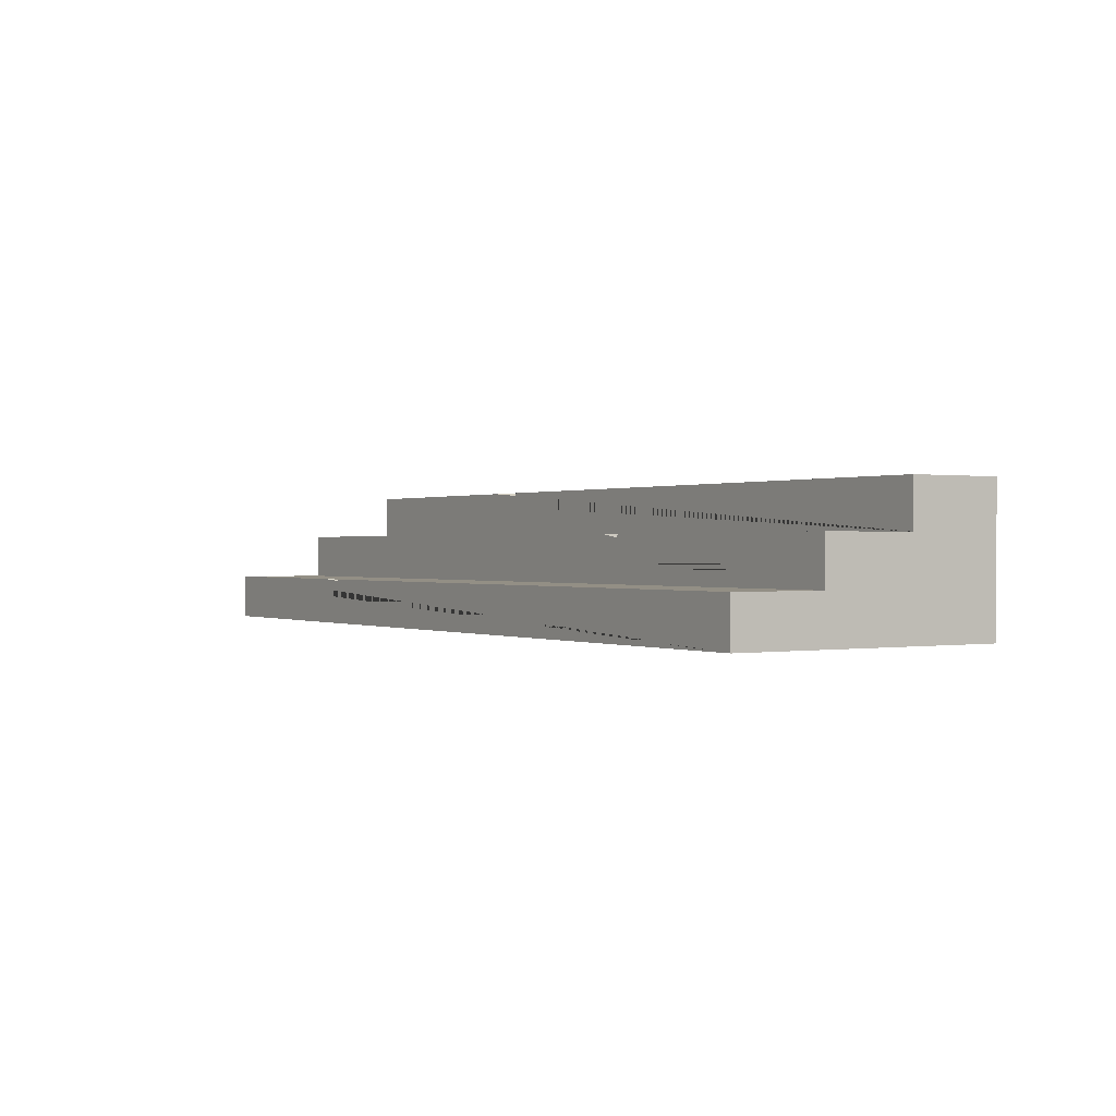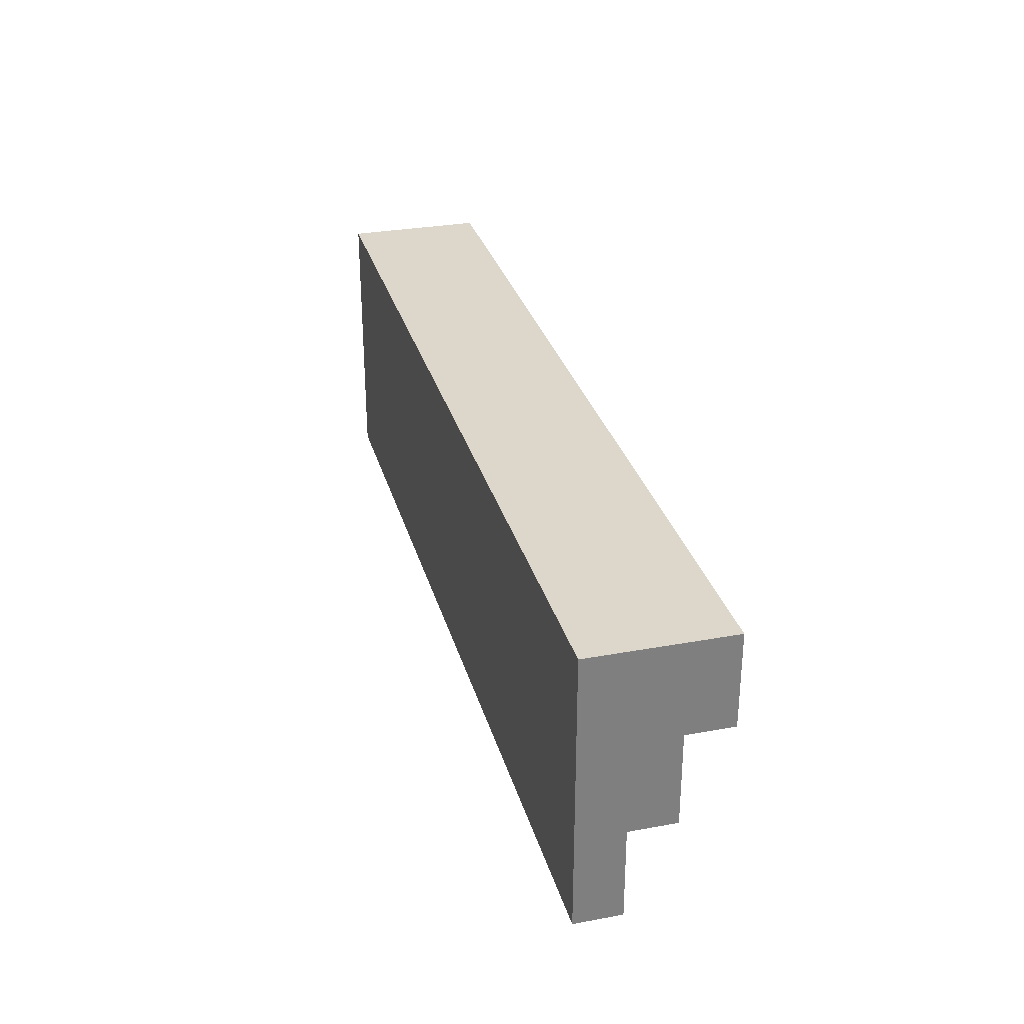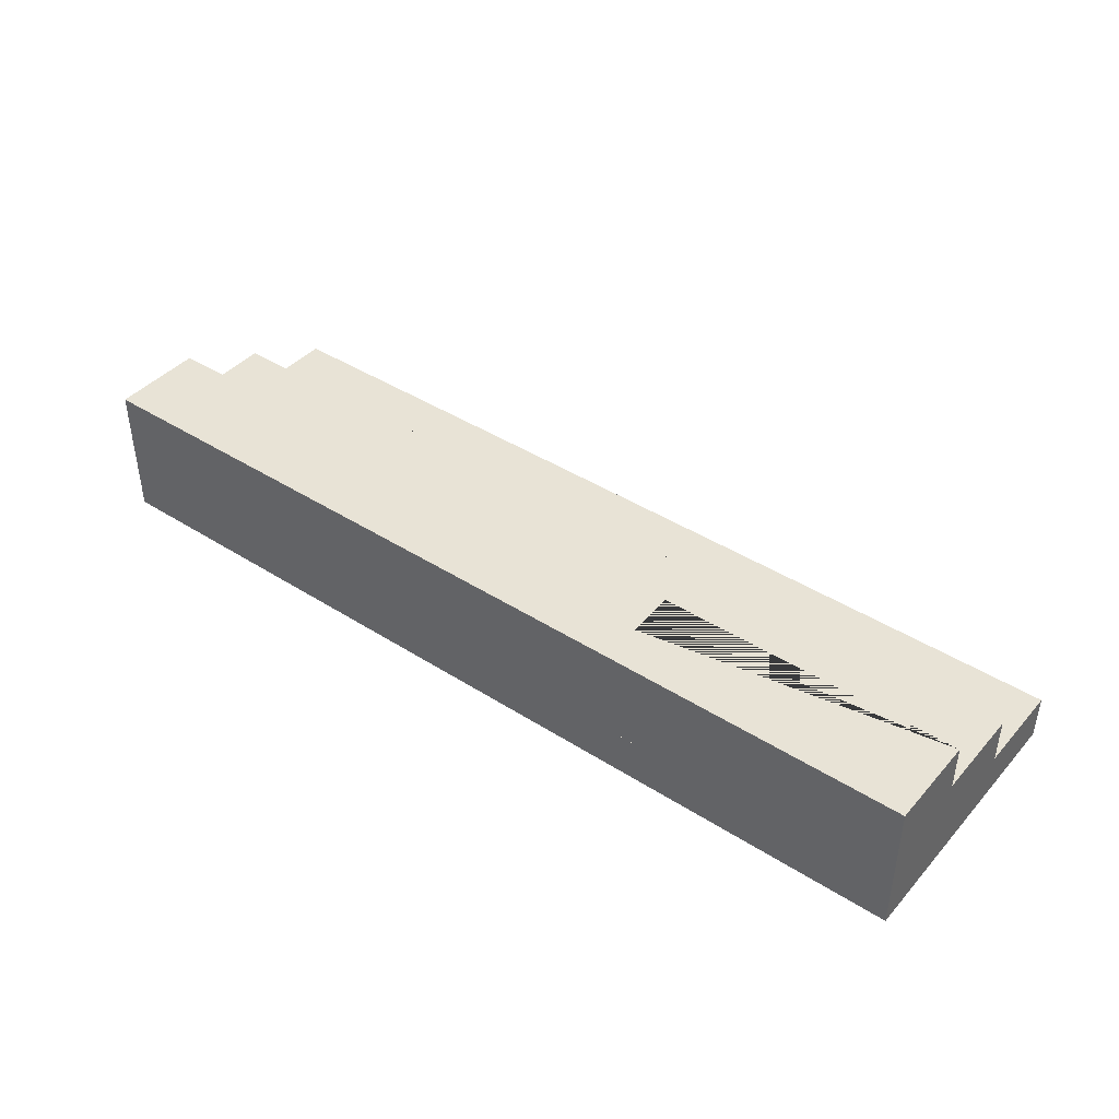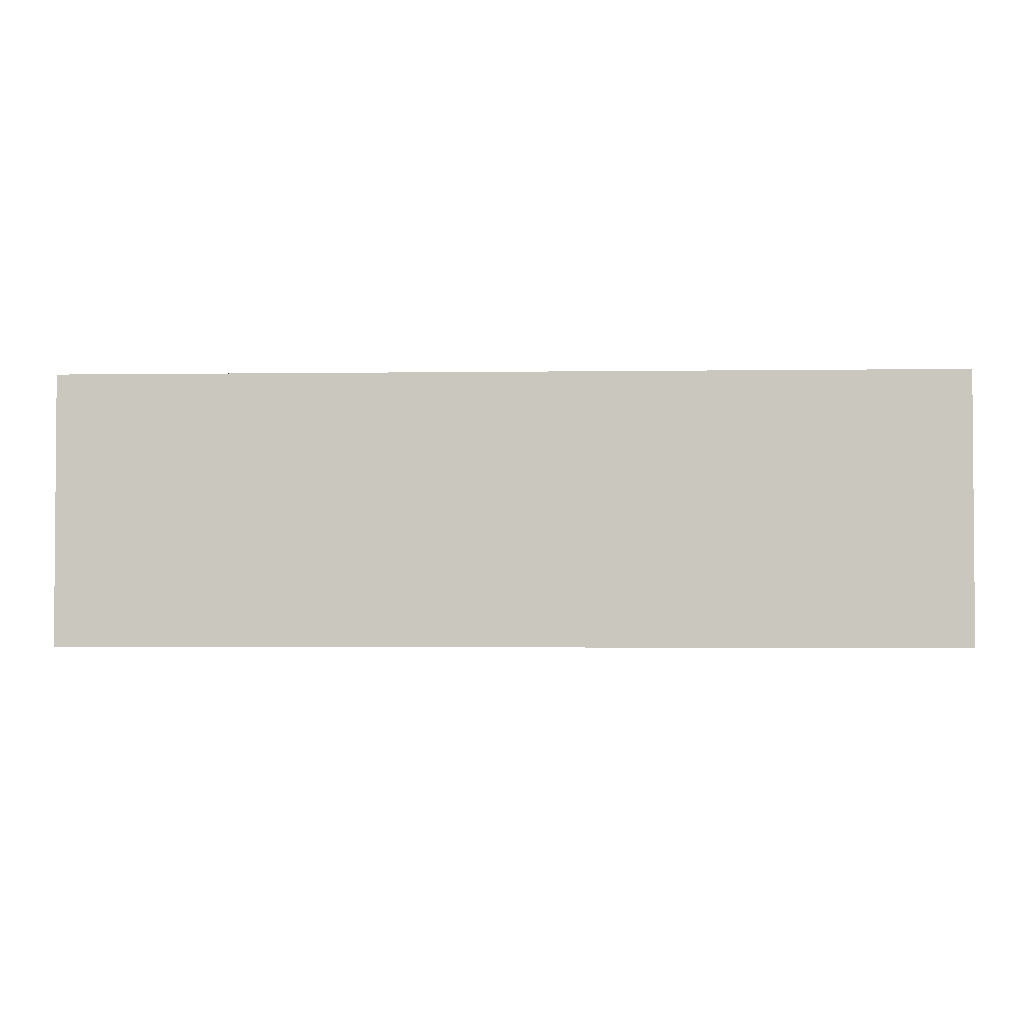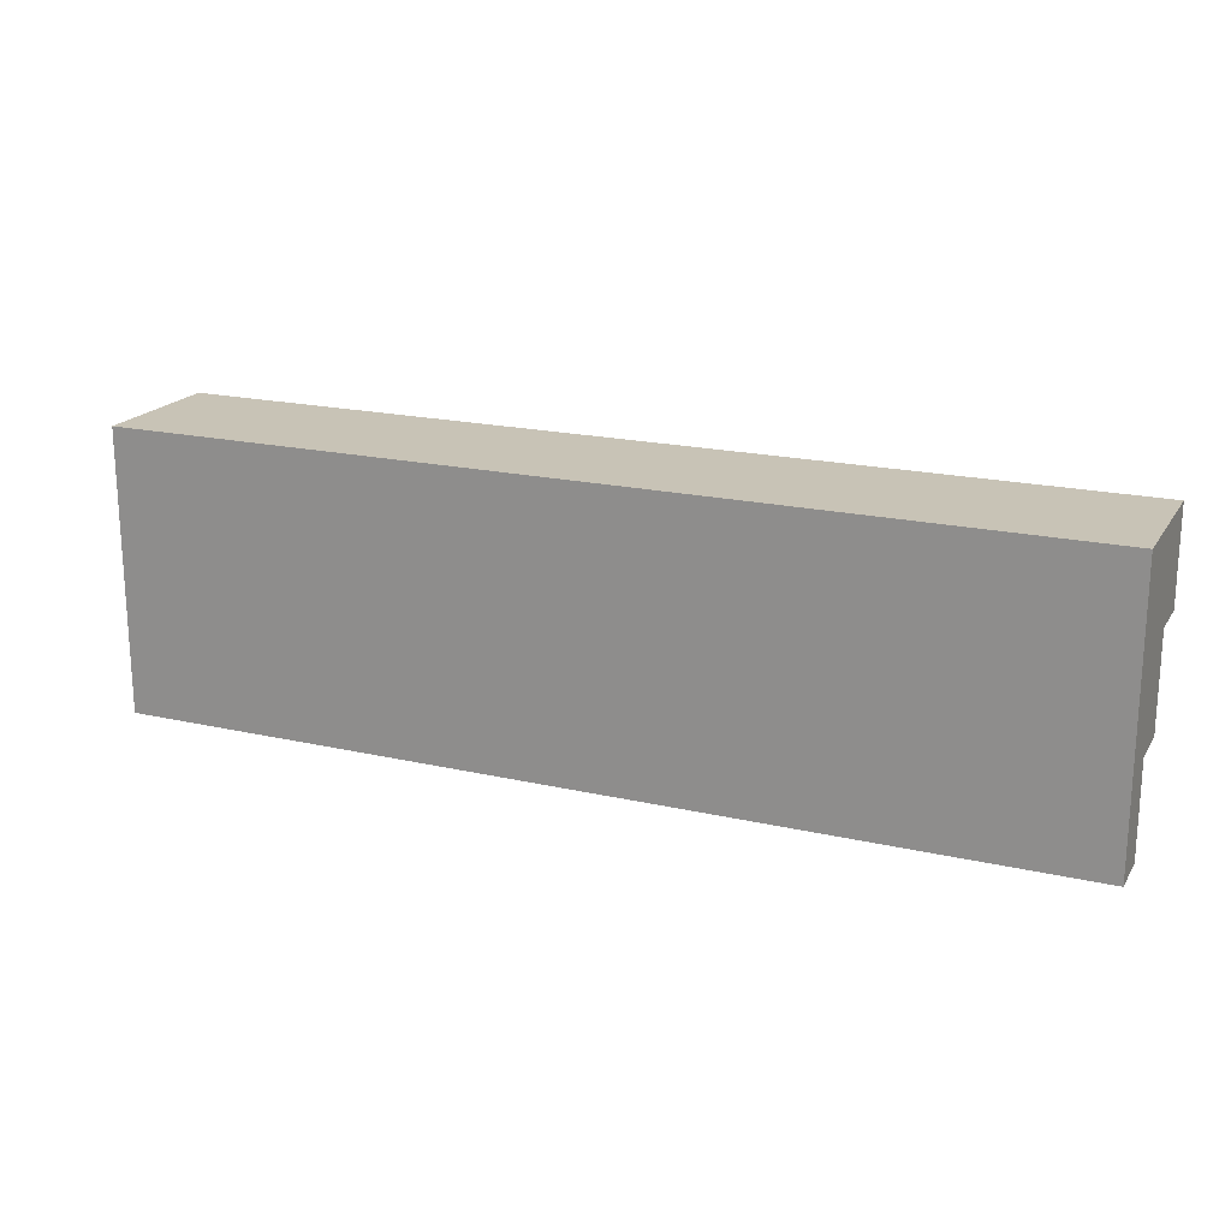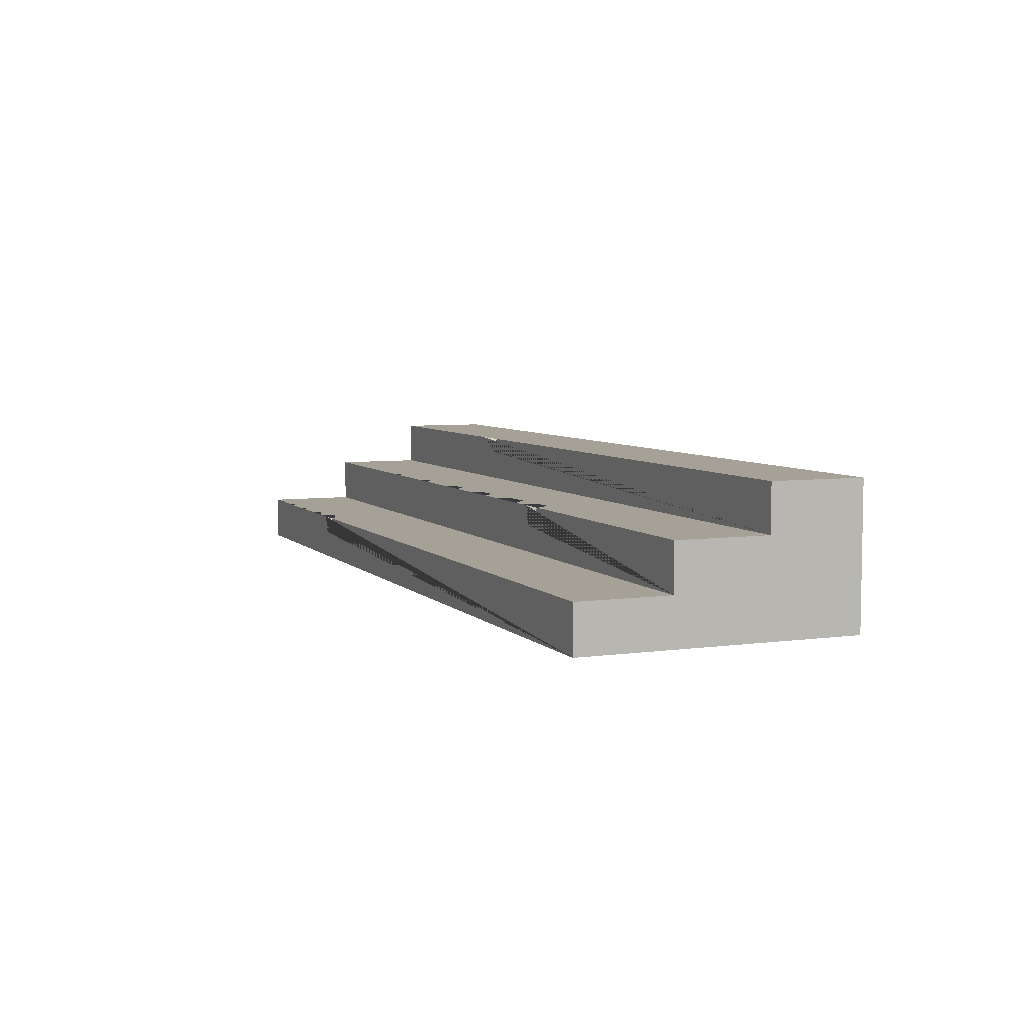
<metadata>
{"format":"obj","ext":"obj","renderer":"f3d","projection":"perspective","resolution":1024,"background":"white","views":[{"elev":0.3,"azim":-122.3,"up":"+Y"},{"elev":30.4,"azim":75.1,"up":"+Z"},{"elev":41.9,"azim":37.5,"up":"+Y"},{"elev":-2.4,"azim":3.0,"up":"+Z"},{"elev":19.4,"azim":23.2,"up":"+Z"},{"elev":6.0,"azim":-112.6,"up":"+Y"}]}
</metadata>
<code>
o Cube
v 1 0.1 0.4
v 1 0 0.4
v 1 0.1 1
v 1 0 1
v -1 0.1 0.4
v -1 0 0.4
v -1 0.1 1
v -1 0 1
v 1 0.2 0.6
v 1 0.1 0.6
v 1 0.2 1
v 1 0.1 1
v -1 0.2 0.6
v -1 0.1 0.6
v -1 0.2 1
v -1 0.1 1
v 1 0.3 0.8
v 1 0.2 0.8
v 1 0.3 1
v 1 0.2 1
v -1 0.3 0.8
v -1 0.2 0.8
v -1 0.3 1
v -1 0.2 1
v 0.5075 0.1 0.4327
v 0.4652 0.1 0.4
v 0.5075 0.0614 0.4
v 0.5222 0.1 0.4
v -0.3531 0.2 0.6359
v -0.3803 0.2 0.6
v -0.33 0.157 0.6
v -0.3193 0.2 0.6
v 0.4331 0.3 0.8
v 0.356 0.2664 0.8
v 0.3447 0.3 0.9062
v 0.3417 0.3 0.8
f 1 28 25 26 5 7 3
f 4 3 7 8
f 8 7 5 6
f 6 2 4 8
f 2 1 3 4
f 6 5 26 27 28 1 2
f 9 32 29 30 13 15 11
f 12 11 15 16
f 16 15 13 14
f 14 10 12 16
f 10 9 11 12
f 14 13 30 31 32 9 10
f 17 33 35 36 21 23 19
f 20 19 23 24
f 24 23 21 22
f 22 18 20 24
f 18 17 19 20
f 22 21 36 34 33 17 18
f 25 27 26
f 27 25 28
f 31 29 32
f 29 31 30
f 35 34 36
f 34 35 33

</code>
